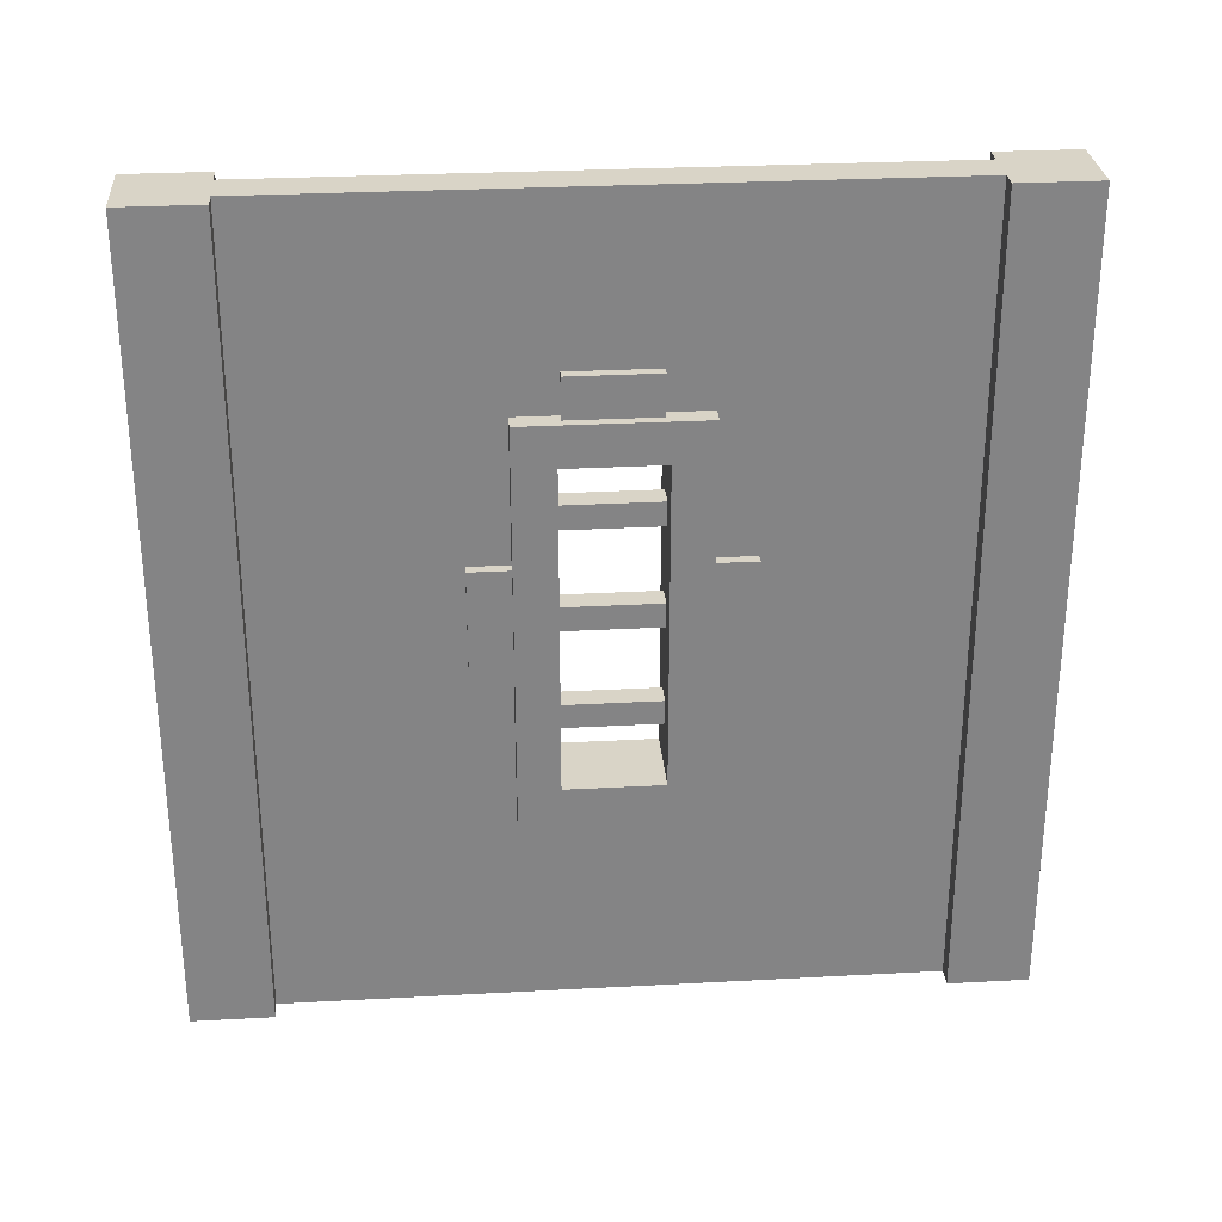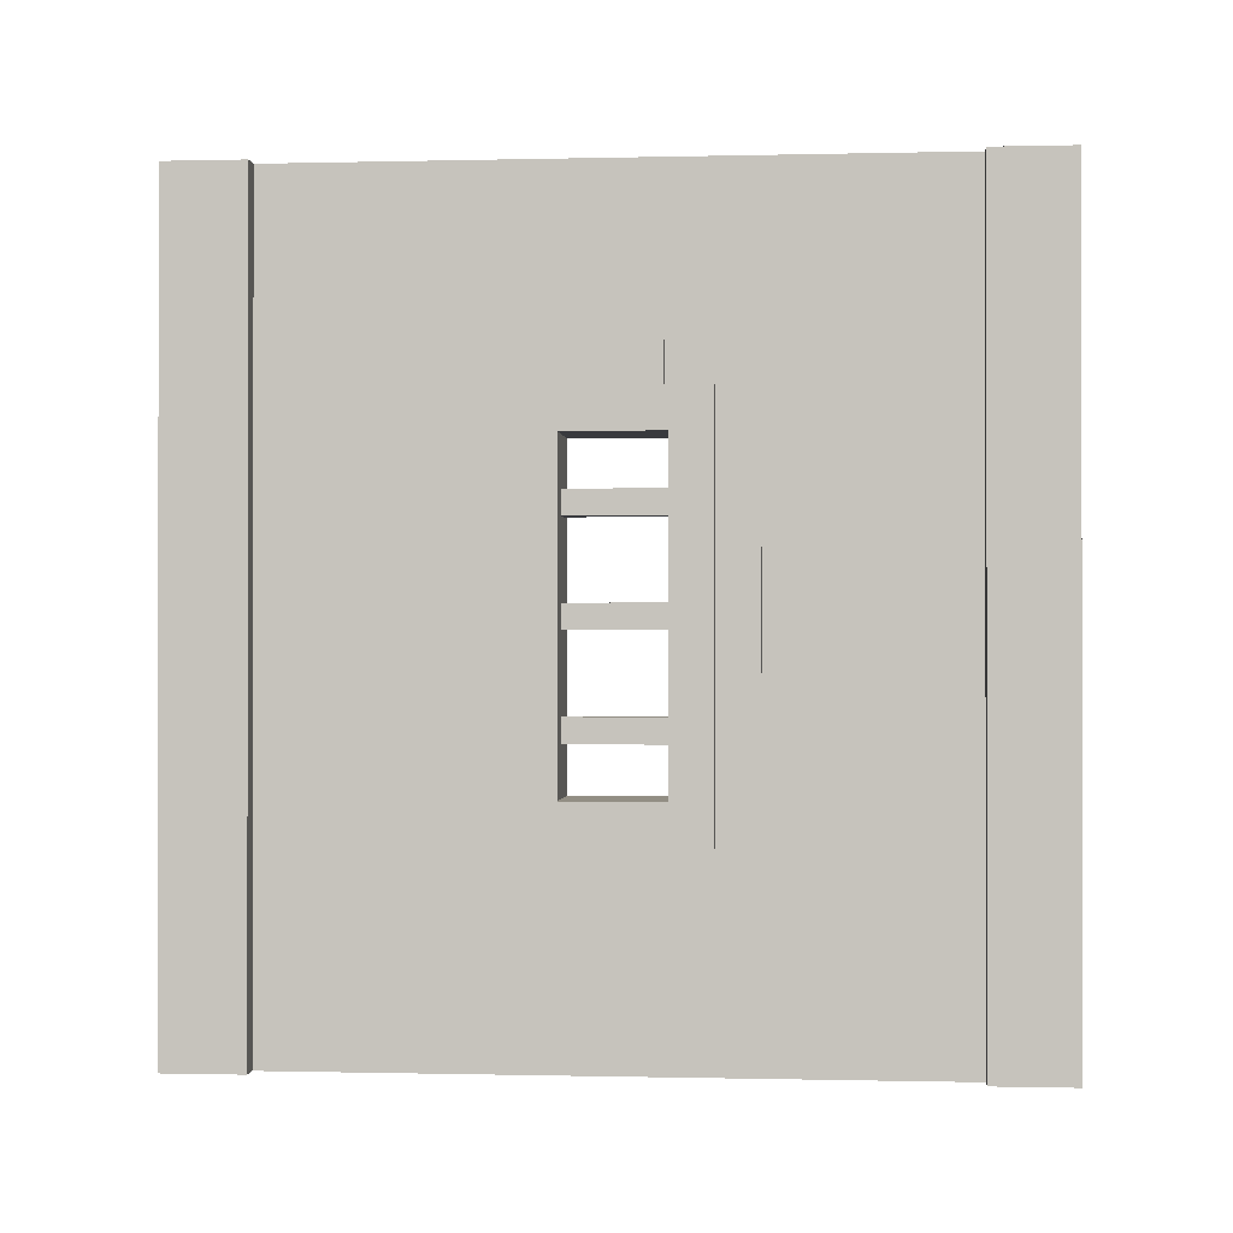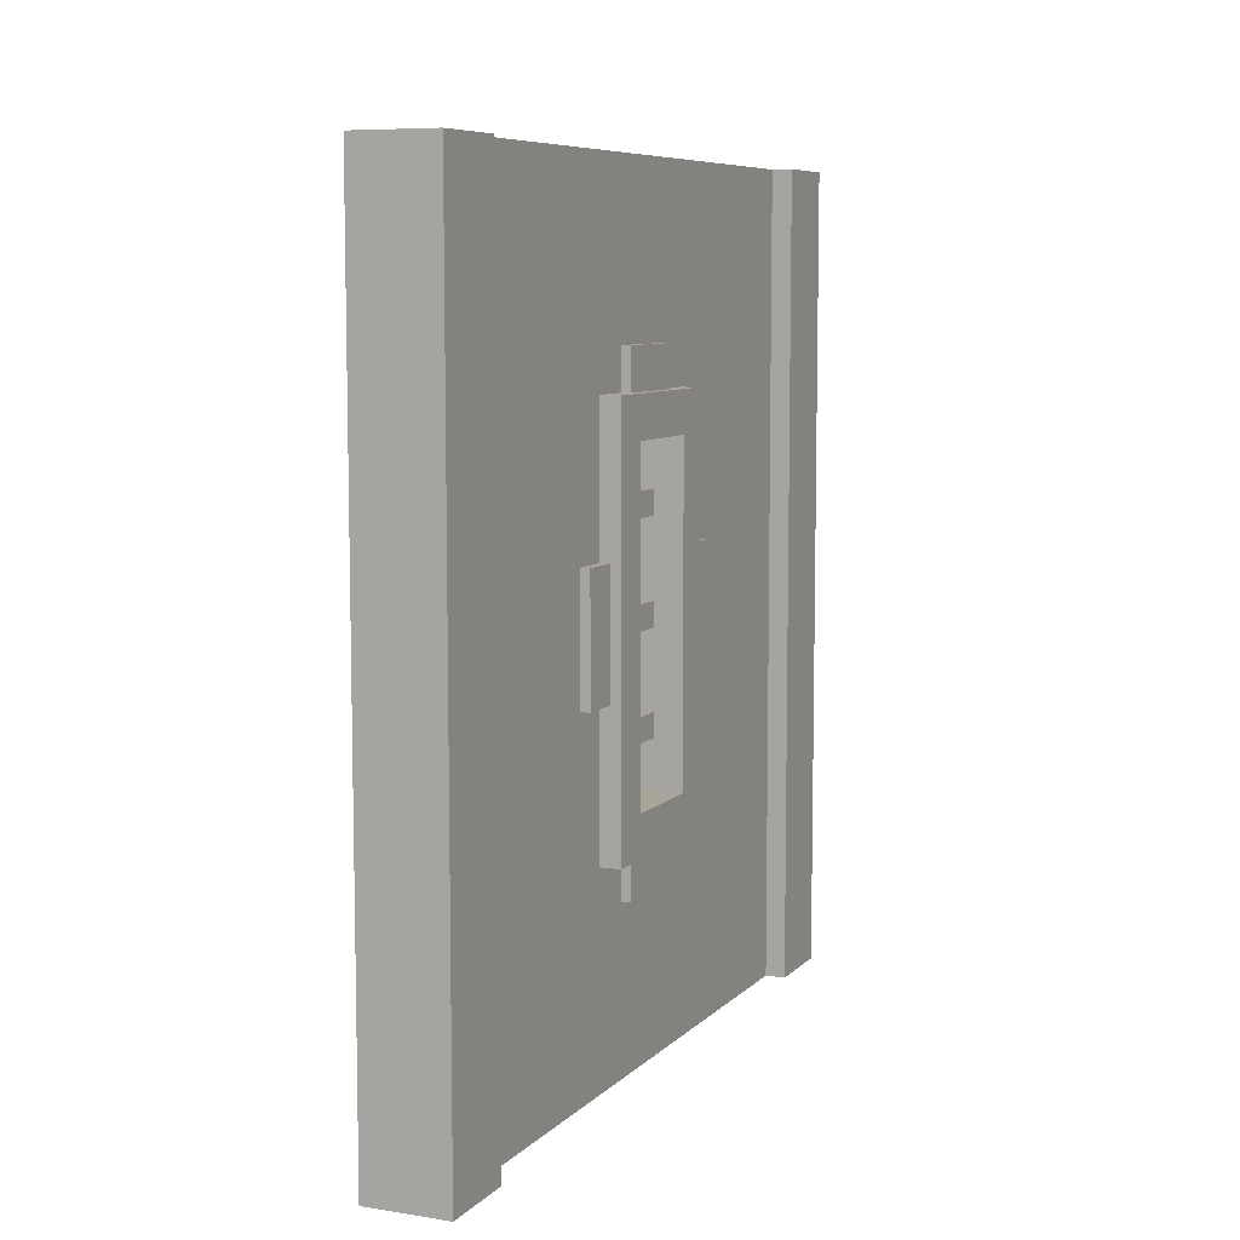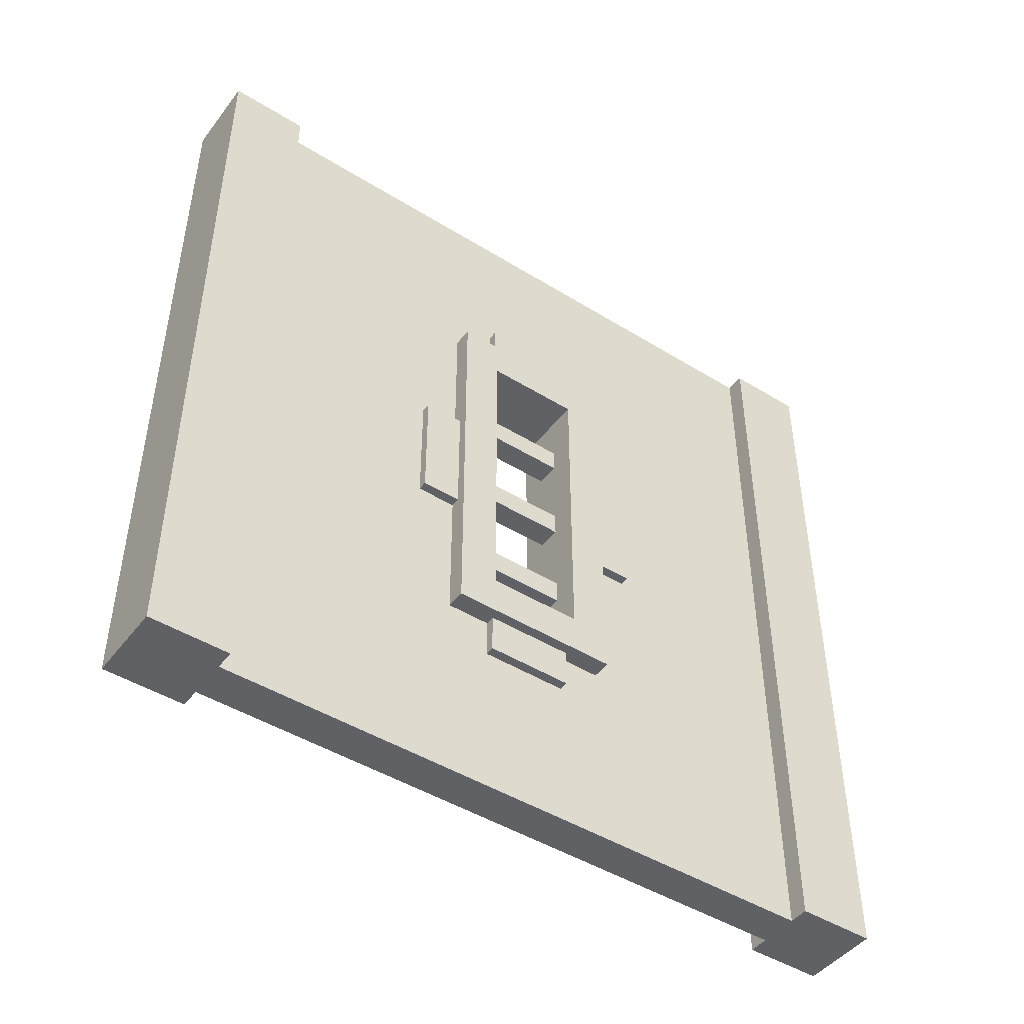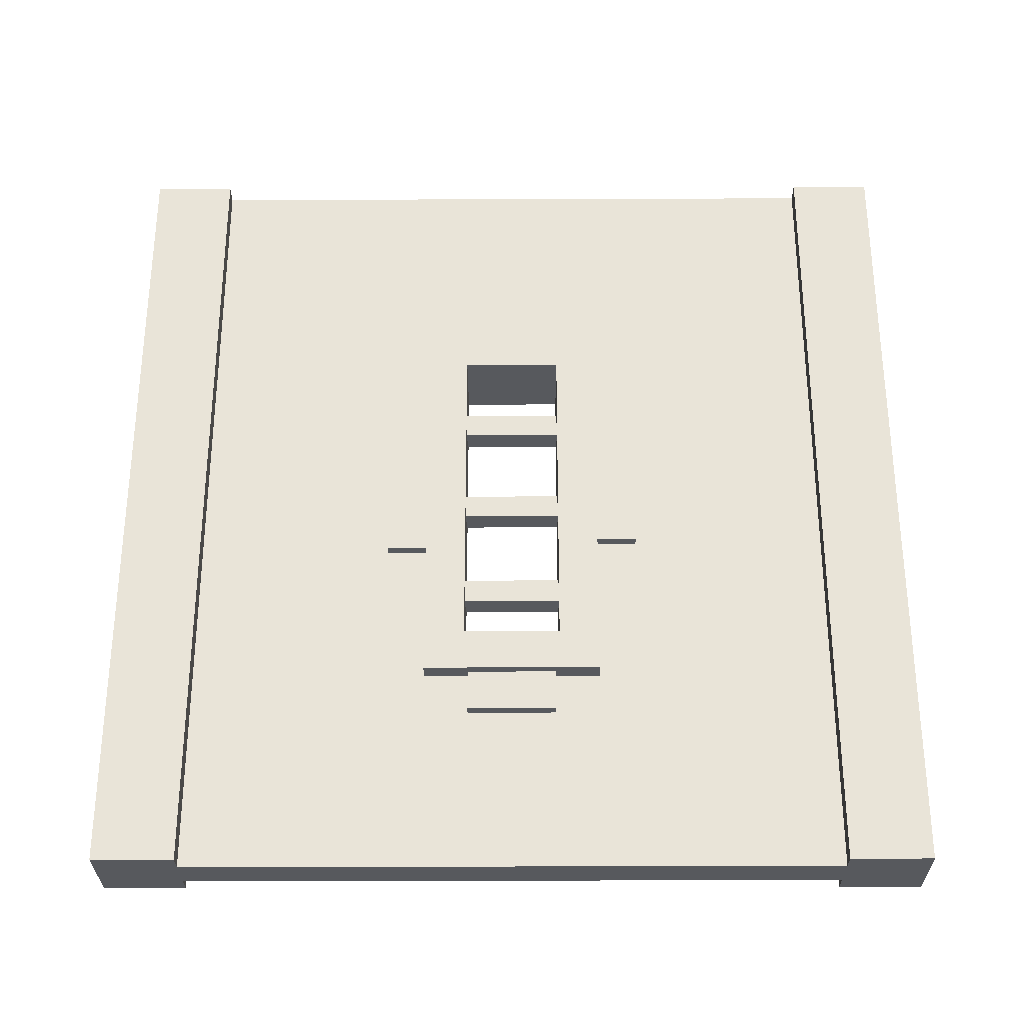
<metadata>
{"format":"obj","ext":"obj","renderer":"f3d","projection":"perspective","resolution":1024,"background":"white","views":[{"elev":28.8,"azim":85.4,"up":"+Y"},{"elev":-0.5,"azim":95.1,"up":"+Y"},{"elev":7.7,"azim":-156.3,"up":"+Y"},{"elev":-46.2,"azim":-125.3,"up":"+Y"},{"elev":-29.5,"azim":90.3,"up":"+Y"}]}
</metadata>
<code>
g wallWoodWindowStone
v 0.413 0.425 -0.11
v 0.413 0.425 -0.16
v 0.413 0.575 -0.16
v 0.413 0.575 -0.11
v 0.488 0.575 -0.11
v 0.488 0.575 -0.16
v 0.488 0.438 -0.16
v 0.488 0.438 -0.11
v 0.488 0.25 0.055
v 0.475 0.25 0.055
v 0.475 0.25 0.11
v 0.5 0.25 0.11
v 0.5 0.25 -0.11
v 0.488 0.25 -0.055
v 0.475 0.25 -0.11
v 0.475 0.25 -0.055
v 0.475 0.575 -0.16
v 0.475 0.438 -0.16
v 0.488 0.438 -0.16
v 0.488 0.575 -0.16
v 0.413 0.575 -0.16
v 0.413 0.425 -0.16
v 0.425 0.425 -0.16
v 0.425 0.575 -0.16
v 0.475 0.2 0.055
v 0.488 0.2 0.055
v 0.488 0.2 -0.055
v 0.475 0.2 -0.055
v 0.475 0.438 -0.11
v 0.488 0.438 -0.11
v 0.488 0.438 -0.16
v 0.475 0.438 -0.16
v 0.488 0.8 0.055
v 0.488 0.75 0.055
v 0.475 0.75 0.055
v 0.475 0.8 0.055
v 0.413 0.438 0.16
v 0.425 0.438 0.16
v 0.425 0.438 0.11
v 0.413 0.438 0.11
v 0.475 0.25 -0.055
v 0.475 0.2 -0.055
v 0.488 0.2 -0.055
v 0.488 0.25 -0.055
v 0.488 0.8 0.055
v 0.488 0.8 -0.055
v 0.488 0.75 -0.055
v 0.488 0.75 0.055
v 0.488 0.75 -0.055
v 0.475 0.75 -0.055
v 0.475 0.75 -0.11
v 0.5 0.75 -0.11
v 0.488 0.75 0.055
v 0.5 0.75 0.11
v 0.475 0.75 0.11
v 0.475 0.75 0.055
v 0.413 0.575 0.11
v 0.425 0.575 0.11
v 0.425 0.575 0.16
v 0.413 0.575 0.16
v 0.413 0.425 -0.11
v 0.425 0.425 -0.11
v 0.425 0.425 -0.16
v 0.413 0.425 -0.16
v 0.425 0.575 0.16
v 0.425 0.438 0.16
v 0.413 0.438 0.16
v 0.413 0.575 0.16
v 0.413 0.575 -0.16
v 0.425 0.575 -0.16
v 0.425 0.575 -0.11
v 0.413 0.575 -0.11
v 0.413 0.438 0.16
v 0.413 0.438 0.11
v 0.413 0.575 0.11
v 0.413 0.575 0.16
v 0.488 0.575 0.11
v 0.488 0.575 0.16
v 0.475 0.575 0.16
v 0.475 0.575 0.11
v 0.488 0.575 0.16
v 0.488 0.575 0.11
v 0.488 0.425 0.11
v 0.488 0.425 0.16
v 0.488 0.575 0.16
v 0.488 0.425 0.16
v 0.475 0.425 0.16
v 0.475 0.575 0.16
v 0.488 0.575 -0.16
v 0.488 0.575 -0.11
v 0.475 0.575 -0.11
v 0.475 0.575 -0.16
v 0.475 0.425 0.16
v 0.488 0.425 0.16
v 0.488 0.425 0.11
v 0.475 0.425 0.11
v 0.5 0.3 -0.06
v 0.5 0.3 0.06
v 0.4 0.3 0.06
v 0.4 0.3 -0.06
v 0.4 0.25 0.11
v 0.425 0.25 0.11
v 0.425 0.25 0.055
v 0.413 0.25 0.055
v 0.413 0.25 -0.055
v 0.4 0.25 -0.11
v 0.425 0.25 -0.11
v 0.425 0.25 -0.055
v 0.425 0.75 0.11
v 0.425 0.575 0.11
v 0.413 0.575 0.11
v 0.4 0.75 0.11
v 0.413 0.438 0.11
v 0.4 0.25 0.11
v 0.425 0.438 0.11
v 0.425 0.25 0.11
v 0.4 0.75 -0.11
v 0.425 0.75 -0.11
v 0.425 0.75 -0.055
v 0.413 0.75 -0.055
v 0.413 0.75 0.055
v 0.4 0.75 0.11
v 0.425 0.75 0.11
v 0.425 0.75 0.055
v 0.425 0.575 -0.11
v 0.425 0.75 -0.11
v 0.4 0.75 -0.11
v 0.413 0.575 -0.11
v 0.413 0.425 -0.11
v 0.4 0.25 -0.11
v 0.425 0.425 -0.11
v 0.425 0.25 -0.11
v 0.413 0.75 0.055
v 0.413 0.75 -0.055
v 0.413 0.8 -0.055
v 0.413 0.8 0.055
v 0.413 0.8 -0.055
v 0.413 0.75 -0.055
v 0.425 0.75 -0.055
v 0.425 0.8 -0.055
v 0.425 0.8 0.055
v 0.425 0.75 0.055
v 0.413 0.75 0.055
v 0.413 0.8 0.055
v 0.4 0.7 0.06
v 0.5 0.7 0.06
v 0.5 0.7 -0.06
v 0.4 0.7 -0.06
v 0.413 0.8 -0.055
v 0.425 0.8 -0.055
v 0.425 0.8 0.055
v 0.413 0.8 0.055
v 0.413 0.2 0.055
v 0.413 0.2 -0.055
v 0.413 0.25 -0.055
v 0.413 0.25 0.055
v 0.425 0.25 0.055
v 0.425 0.2 0.055
v 0.413 0.2 0.055
v 0.413 0.25 0.055
v 0.413 0.25 -0.055
v 0.413 0.2 -0.055
v 0.425 0.2 -0.055
v 0.425 0.25 -0.055
v 0.475 0.75 -0.11
v 0.475 0.575 -0.11
v 0.488 0.575 -0.11
v 0.5 0.75 -0.11
v 0.488 0.438 -0.11
v 0.5 0.25 -0.11
v 0.475 0.438 -0.11
v 0.475 0.25 -0.11
v 0.488 0.8 -0.055
v 0.488 0.8 0.055
v 0.475 0.8 0.055
v 0.475 0.8 -0.055
v 0.488 0.25 0.055
v 0.488 0.2 0.055
v 0.475 0.2 0.055
v 0.475 0.25 0.055
v 0.413 0.2 0.055
v 0.425 0.2 0.055
v 0.425 0.2 -0.055
v 0.413 0.2 -0.055
v 0.475 0.8 -0.055
v 0.475 0.75 -0.055
v 0.488 0.75 -0.055
v 0.488 0.8 -0.055
v 0.488 0.25 0.055
v 0.488 0.25 -0.055
v 0.488 0.2 -0.055
v 0.488 0.2 0.055
v 0.475 0.575 0.11
v 0.475 0.75 0.11
v 0.5 0.75 0.11
v 0.488 0.575 0.11
v 0.488 0.425 0.11
v 0.5 0.25 0.11
v 0.475 0.425 0.11
v 0.475 0.25 0.11
v 0.4 0.3 0.06
v 0.5 0.3 0.06
v 0.435 0.36 0.06
v 0.4 0.7 0.06
v 0.435 0.39 0.06
v 0.465 0.36 0.06
v 0.5 0.7 0.06
v 0.465 0.39 0.06
v 0.435 0.485 0.06
v 0.465 0.485 0.06
v 0.435 0.515 0.06
v 0.465 0.515 0.06
v 0.465 0.61 0.06
v 0.465 0.64 0.06
v 0.435 0.61 0.06
v 0.435 0.64 0.06
v 0.465 0.485 -0.06
v 0.465 0.515 -0.06
v 0.5 0.7 -0.06
v 0.435 0.515 -0.06
v 0.465 0.39 -0.06
v 0.435 0.39 -0.06
v 0.435 0.485 -0.06
v 0.465 0.36 -0.06
v 0.4 0.7 -0.06
v 0.435 0.36 -0.06
v 0.4 0.3 -0.06
v 0.5 0.3 -0.06
v 0.435 0.61 -0.06
v 0.435 0.64 -0.06
v 0.465 0.61 -0.06
v 0.465 0.64 -0.06
v 0.4 0.25 -0.11
v 0.4 0.75 -0.11
v 0.4 0.3 -0.06
v 0.4 0.25 0.11
v 0.4 0.7 -0.06
v 0.4 0.3 0.06
v 0.4 0.75 0.11
v 0.4 0.7 0.06
v 0.5 0.75 -0.11
v 0.5 0.25 -0.11
v 0.5 0.7 -0.06
v 0.5 0.75 0.11
v 0.5 0.3 -0.06
v 0.5 0.7 0.06
v 0.5 0.25 0.11
v 0.5 0.3 0.06
v 0.425 0.75 0.11
v 0.425 0.75 0.055
v 0.425 0.8 0.055
v 0.425 1 0.4
v 0.425 0.8 -0.055
v 0.425 0.575 0.16
v 0.425 0 0.4
v 0.425 0.575 0.11
v 0.425 0.438 0.16
v 0.425 0.438 0.11
v 0.425 0.25 0.11
v 0.425 0.25 0.055
v 0.425 0.2 0.055
v 0.425 0.2 -0.055
v 0.425 0 -0.4
v 0.425 1 -0.4
v 0.425 0.25 -0.11
v 0.425 0.25 -0.055
v 0.425 0.425 -0.16
v 0.425 0.425 -0.11
v 0.425 0.575 -0.16
v 0.425 0.75 -0.11
v 0.425 0.75 -0.055
v 0.425 0.575 -0.11
v 0.465 0.64 -0.06
v 0.465 0.64 0.06
v 0.435 0.64 0.06
v 0.435 0.64 -0.06
v 0.435 0.61 0.06
v 0.435 0.61 -0.06
v 0.435 0.64 -0.06
v 0.435 0.64 0.06
v 0.465 0.64 0.06
v 0.465 0.64 -0.06
v 0.465 0.61 -0.06
v 0.465 0.61 0.06
v 0.435 0.36 0.06
v 0.465 0.36 0.06
v 0.465 0.36 -0.06
v 0.435 0.36 -0.06
v 0.475 0.25 0.11
v 0.475 0.25 0.055
v 0.475 0.2 0.055
v 0.475 0 0.4
v 0.475 0.2 -0.055
v 0.475 0.425 0.16
v 0.475 1 0.4
v 0.475 0.425 0.11
v 0.475 0.575 0.16
v 0.475 0.575 0.11
v 0.475 0.75 0.11
v 0.475 0.75 0.055
v 0.475 0.8 0.055
v 0.475 0.8 -0.055
v 0.475 1 -0.4
v 0.475 0 -0.4
v 0.475 0.75 -0.11
v 0.475 0.75 -0.055
v 0.475 0.575 -0.16
v 0.475 0.575 -0.11
v 0.475 0.438 -0.16
v 0.475 0.25 -0.11
v 0.475 0.25 -0.055
v 0.475 0.438 -0.11
v 0.435 0.36 0.06
v 0.435 0.36 -0.06
v 0.435 0.39 -0.06
v 0.435 0.39 0.06
v 0.465 0.39 0.06
v 0.465 0.39 -0.06
v 0.465 0.36 -0.06
v 0.465 0.36 0.06
v 0.465 0.515 -0.06
v 0.465 0.515 0.06
v 0.435 0.515 0.06
v 0.435 0.515 -0.06
v 0.435 0.61 0.06
v 0.465 0.61 0.06
v 0.465 0.61 -0.06
v 0.435 0.61 -0.06
v 0.465 0.39 -0.06
v 0.465 0.39 0.06
v 0.435 0.39 0.06
v 0.435 0.39 -0.06
v 0.435 0.485 0.06
v 0.465 0.485 0.06
v 0.465 0.485 -0.06
v 0.435 0.485 -0.06
v 0.465 0.515 0.06
v 0.465 0.515 -0.06
v 0.465 0.485 -0.06
v 0.465 0.485 0.06
v 0.435 0.485 0.06
v 0.435 0.485 -0.06
v 0.435 0.515 -0.06
v 0.435 0.515 0.06
v 0.425 1 -0.4
v 0.475 1 -0.4
v 0.475 1 0.4
v 0.425 1 0.4
v 0.425 0 0.4
v 0.475 0 0.4
v 0.475 0 -0.4
v 0.425 0 -0.4
v 0.5 1 0.5
v 0.5 0 0.5
v 0.4 0 0.5
v 0.4 1 0.5
v 0.4 1 0.4
v 0.4 0 0.4
v 0.425 0 0.4
v 0.425 1 0.4
v 0.4 0 0.5
v 0.5 0 0.5
v 0.5 0 0.4
v 0.4 0 0.4
v 0.5 1 0.5
v 0.5 1 0.4
v 0.5 0 0.4
v 0.5 0 0.5
v 0.5 1 -0.4
v 0.5 1 -0.5
v 0.5 0 -0.5
v 0.5 0 -0.4
v 0.4 0 -0.4
v 0.4 0 -0.5
v 0.4 1 -0.5
v 0.4 1 -0.4
v 0.475 1 0.4
v 0.475 0 0.4
v 0.5 0 0.4
v 0.5 1 0.4
v 0.425 1 -0.4
v 0.425 0 -0.4
v 0.4 0 -0.4
v 0.4 1 -0.4
v 0.4 1 -0.5
v 0.4 0 -0.5
v 0.5 0 -0.5
v 0.5 1 -0.5
v 0.5 1 -0.4
v 0.5 0 -0.4
v 0.475 0 -0.4
v 0.475 1 -0.4
v 0.5 0 -0.4
v 0.5 0 -0.5
v 0.4 0 -0.5
v 0.4 0 -0.4
v 0.4 1 -0.5
v 0.5 1 -0.5
v 0.5 1 -0.4
v 0.4 1 -0.4
v 0.4 0 0.5
v 0.4 0 0.4
v 0.4 1 0.4
v 0.4 1 0.5
v 0.5 1 0.4
v 0.5 1 0.5
v 0.4 1 0.5
v 0.4 1 0.4
f 1 3 2
f 3 1 4
f 5 7 6
f 7 5 8
f 9 11 10
f 9 12 11
f 12 9 13
f 14 13 9
f 13 14 15
f 15 14 16
f 17 19 18
f 19 17 20
f 21 23 22
f 23 21 24
f 25 27 26
f 27 25 28
f 29 31 30
f 31 29 32
f 33 35 34
f 35 33 36
f 37 39 38
f 39 37 40
f 41 43 42
f 43 41 44
f 45 47 46
f 47 45 48
f 49 51 50
f 49 52 51
f 52 49 53
f 53 54 52
f 54 53 55
f 55 53 56
f 57 59 58
f 59 57 60
f 61 63 62
f 63 61 64
f 65 67 66
f 67 65 68
f 69 71 70
f 71 69 72
f 73 75 74
f 75 73 76
f 77 79 78
f 79 77 80
f 81 83 82
f 83 81 84
f 85 87 86
f 87 85 88
f 89 91 90
f 91 89 92
f 93 95 94
f 95 93 96
f 97 99 98
f 99 97 100
f 101 103 102
f 103 101 104
f 104 101 105
f 106 105 101
f 107 105 106
f 105 107 108
f 109 111 110
f 112 111 109
f 112 113 111
f 114 113 112
f 114 115 113
f 115 114 116
f 117 119 118
f 119 117 120
f 120 117 121
f 122 121 117
f 123 121 122
f 121 123 124
f 125 127 126
f 128 127 125
f 129 127 128
f 127 129 130
f 131 130 129
f 130 131 132
f 133 135 134
f 135 133 136
f 137 139 138
f 139 137 140
f 141 143 142
f 143 141 144
f 145 147 146
f 147 145 148
f 149 151 150
f 151 149 152
f 153 155 154
f 155 153 156
f 157 159 158
f 159 157 160
f 161 163 162
f 163 161 164
f 165 167 166
f 168 167 165
f 168 169 167
f 170 169 168
f 170 171 169
f 171 170 172
f 173 175 174
f 175 173 176
f 177 179 178
f 179 177 180
f 181 183 182
f 183 181 184
f 185 187 186
f 187 185 188
f 189 191 190
f 191 189 192
f 193 195 194
f 196 195 193
f 197 195 196
f 195 197 198
f 199 198 197
f 198 199 200
f 201 203 202
f 203 201 204
f 203 204 205
f 206 202 203
f 202 206 207
f 207 206 208
f 205 209 208
f 205 204 209
f 210 208 209
f 207 208 210
f 209 204 211
f 207 210 212
f 211 204 212
f 207 212 213
f 207 213 214
f 207 214 204
f 213 212 215
f 212 204 215
f 216 204 214
f 215 204 216
f 217 219 218
f 218 219 220
f 221 219 217
f 221 217 222
f 223 222 217
f 224 219 221
f 225 222 223
f 225 223 220
f 225 226 222
f 226 227 224
f 227 226 225
f 228 224 227
f 224 228 219
f 225 220 229
f 225 229 230
f 225 230 219
f 229 220 231
f 220 219 231
f 232 219 230
f 231 219 232
f 233 235 234
f 235 233 236
f 237 234 235
f 235 236 238
f 234 237 239
f 238 236 240
f 239 237 240
f 239 240 236
f 241 243 242
f 243 241 244
f 245 242 243
f 243 244 246
f 242 245 247
f 246 244 248
f 247 245 248
f 247 248 244
f 249 251 250
f 252 251 249
f 252 253 251
f 252 249 254
f 252 254 255
f 254 249 256
f 257 255 254
f 258 255 257
f 259 255 258
f 260 255 259
f 261 255 260
f 262 255 261
f 262 263 255
f 264 253 252
f 265 263 262
f 263 265 264
f 266 265 262
f 264 265 267
f 268 267 265
f 269 264 267
f 253 264 270
f 270 264 269
f 253 270 271
f 270 269 272
f 273 275 274
f 275 273 276
f 277 279 278
f 279 277 280
f 281 283 282
f 283 281 284
f 285 287 286
f 287 285 288
f 289 291 290
f 292 291 289
f 292 293 291
f 292 289 294
f 292 294 295
f 294 289 296
f 297 295 294
f 298 295 297
f 299 295 298
f 300 295 299
f 301 295 300
f 302 295 301
f 302 303 295
f 304 293 292
f 305 303 302
f 303 305 304
f 306 305 302
f 304 305 307
f 308 307 305
f 309 304 307
f 293 304 310
f 310 304 309
f 293 310 311
f 310 309 312
f 313 315 314
f 315 313 316
f 317 319 318
f 319 317 320
f 321 323 322
f 323 321 324
f 325 327 326
f 327 325 328
f 329 331 330
f 331 329 332
f 333 335 334
f 335 333 336
f 337 339 338
f 339 337 340
f 341 343 342
f 343 341 344
f 345 347 346
f 347 345 348
f 349 351 350
f 351 349 352
f 353 355 354
f 355 353 356
f 357 359 358
f 359 357 360
f 361 363 362
f 363 361 350
f 350 361 349
f 349 361 364
f 365 367 366
f 367 365 368
f 369 371 370
f 371 369 372
f 373 375 374
f 375 373 376
f 377 379 378
f 379 377 380
f 381 383 382
f 383 381 384
f 385 387 386
f 387 385 388
f 389 391 390
f 391 389 392
f 351 394 393
f 394 351 395
f 395 351 352
f 395 352 396
f 397 399 398
f 399 397 346
f 346 397 345
f 345 397 400
f 401 403 402
f 403 401 404
f 347 406 405
f 406 347 407
f 407 347 348
f 407 348 408

</code>
